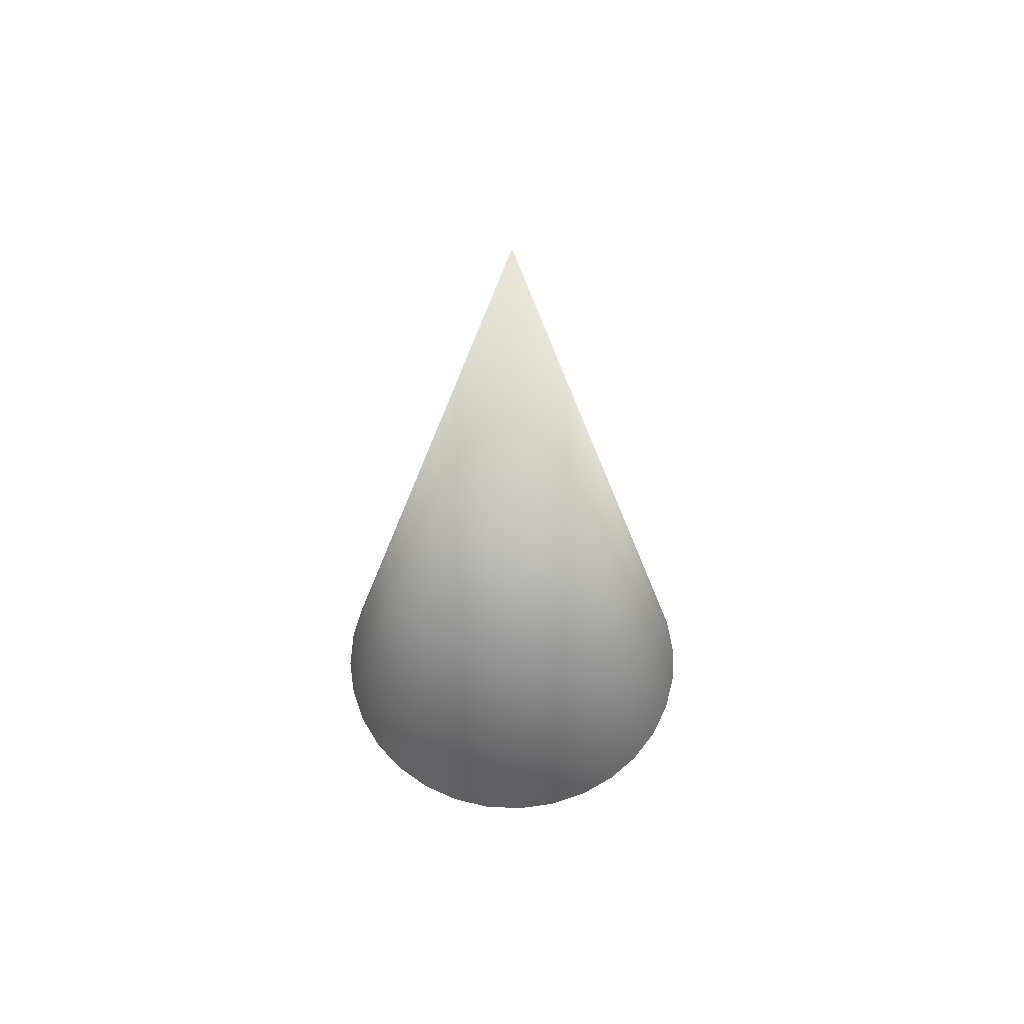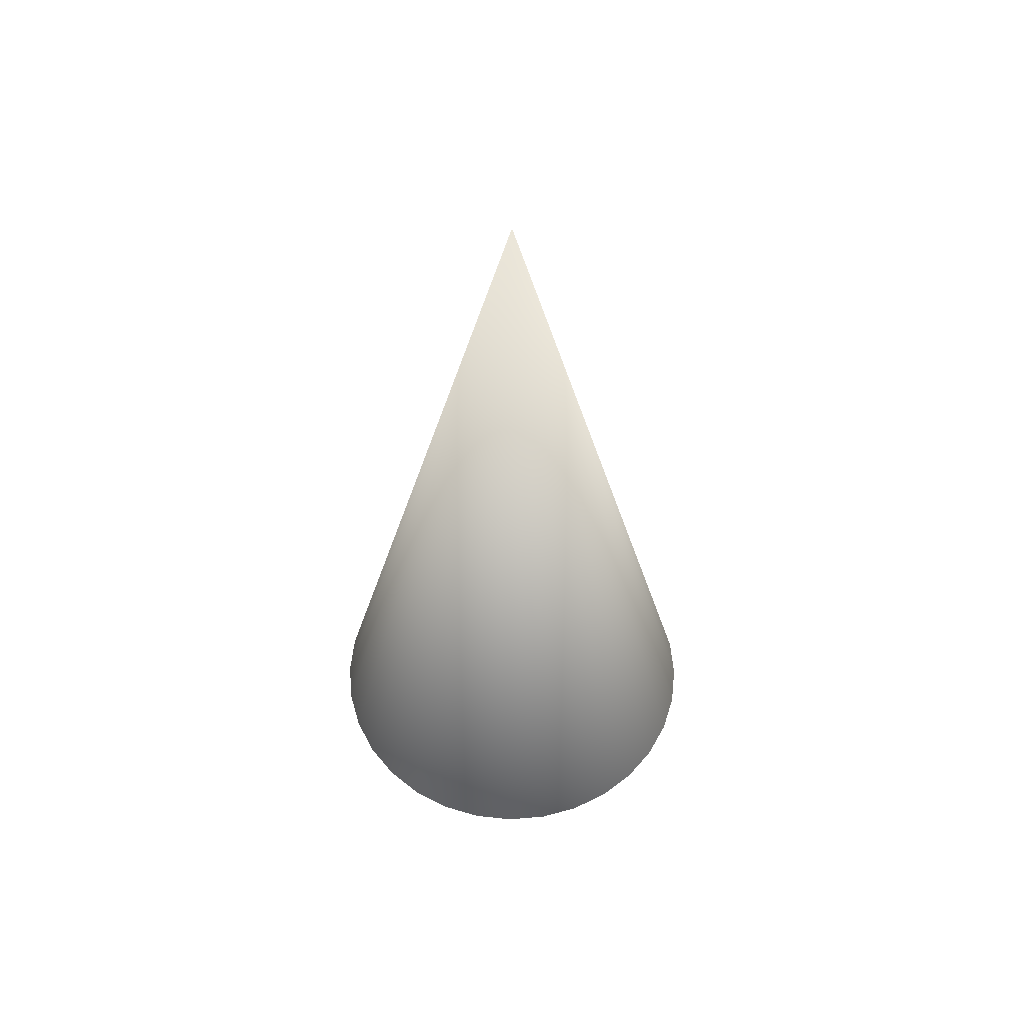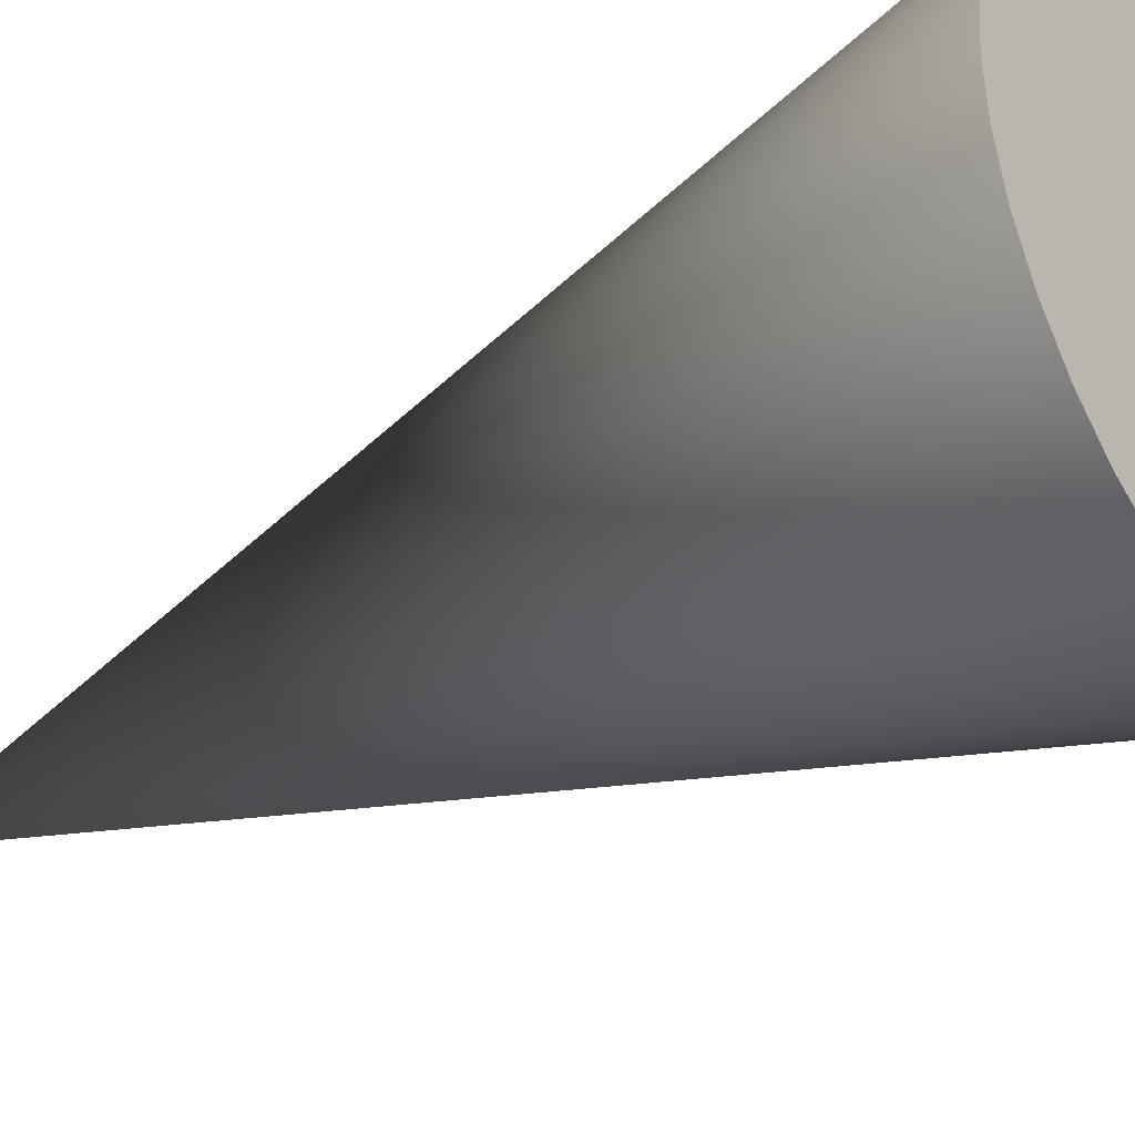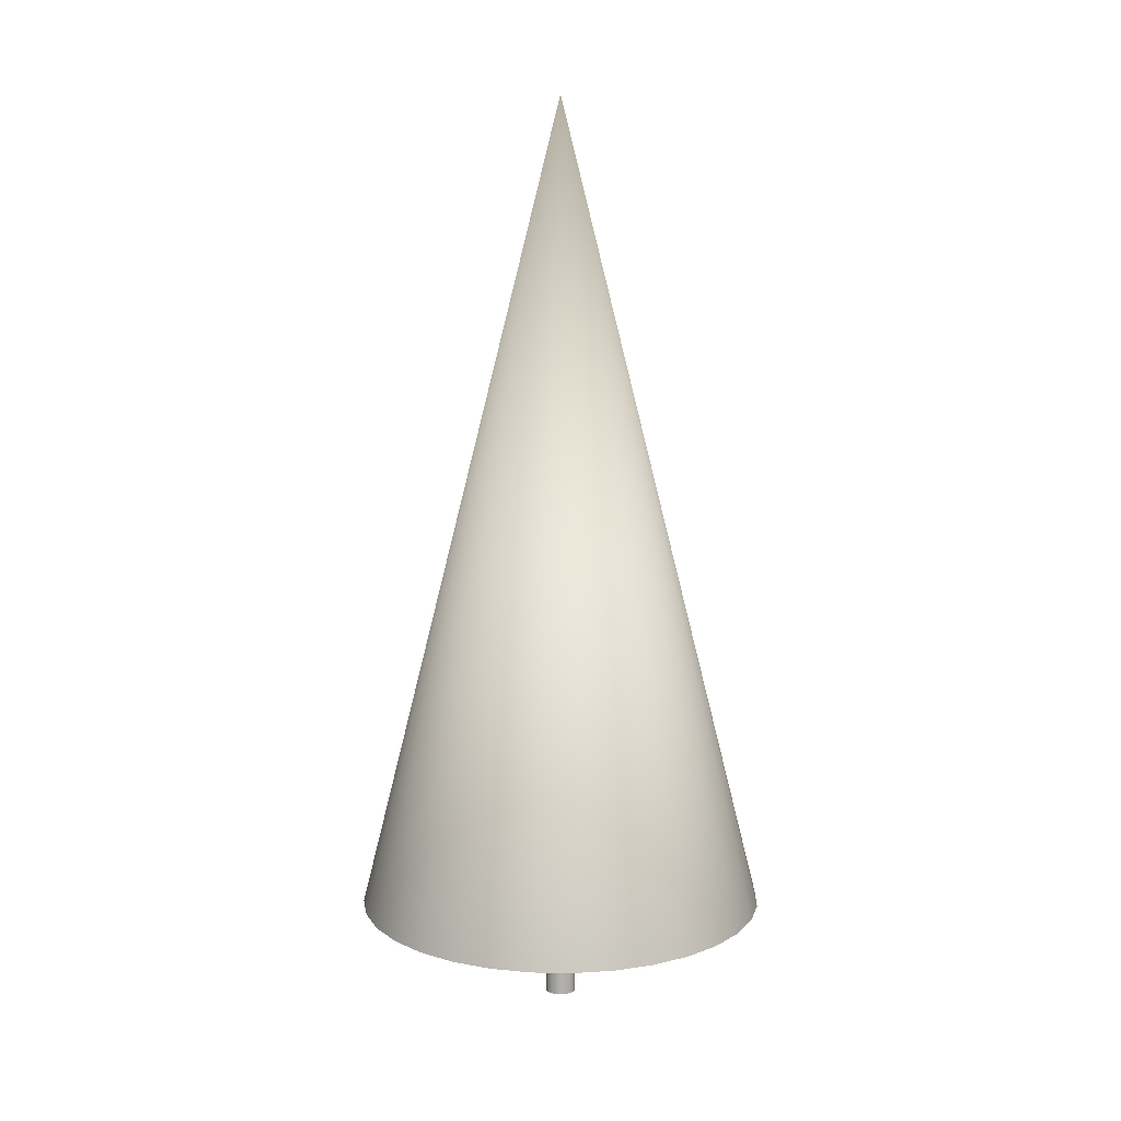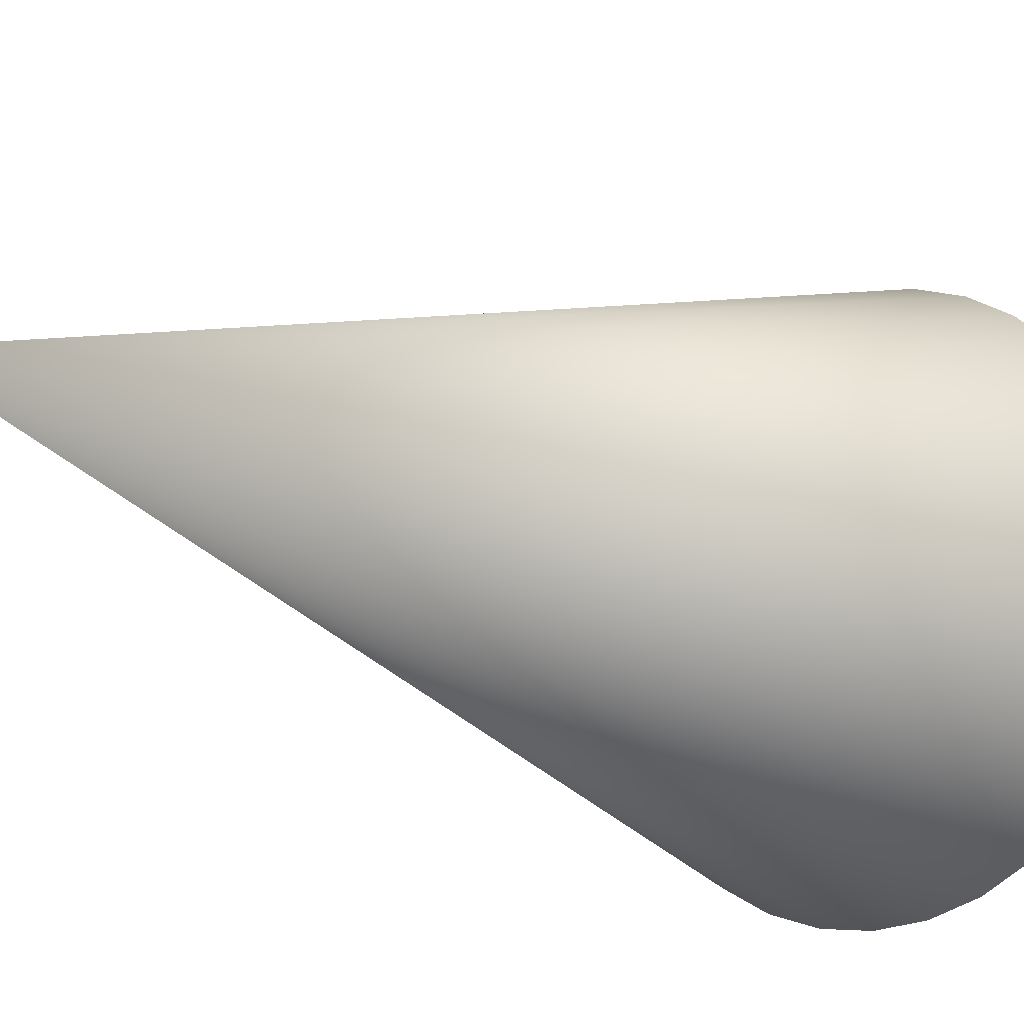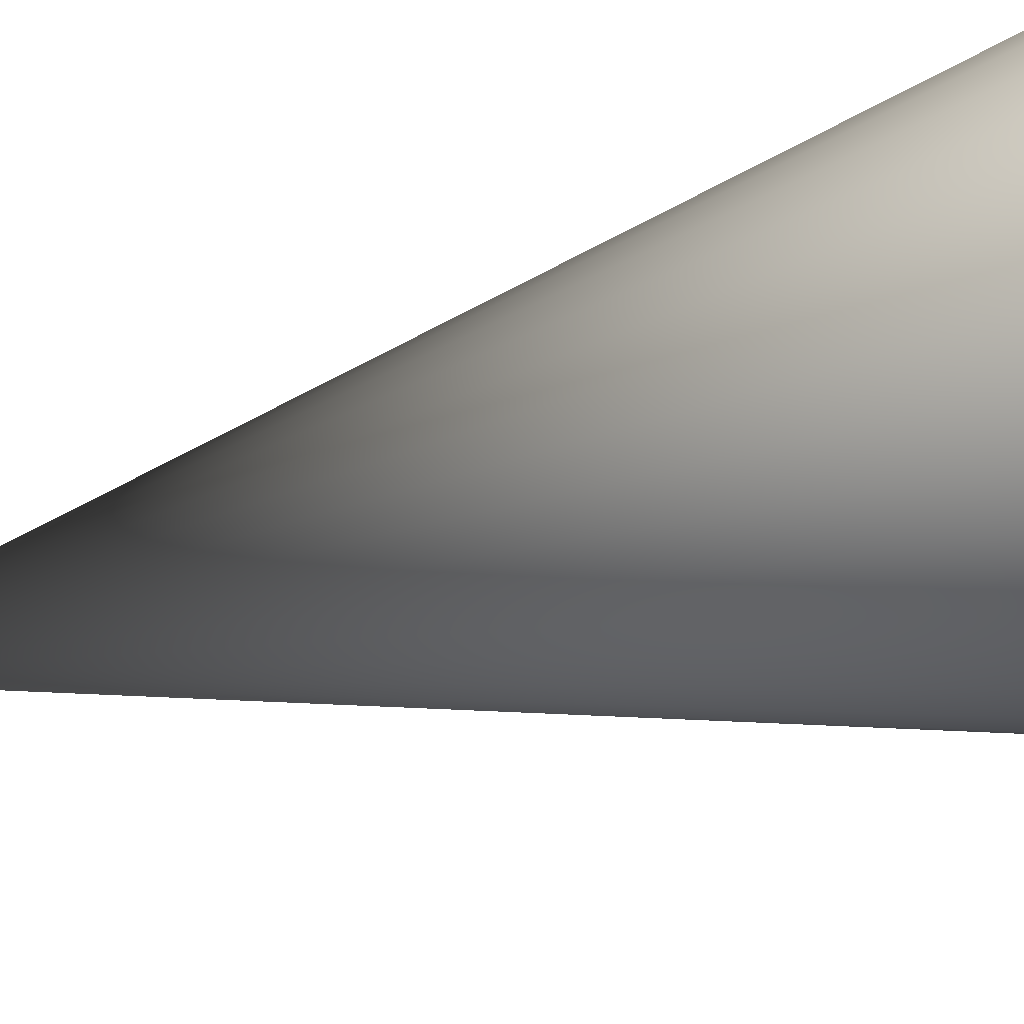
<metadata>
{"format":"obj","ext":"obj","renderer":"f3d","projection":"perspective","resolution":1024,"background":"white","views":[{"elev":59.1,"azim":-25.1,"up":"+Y"},{"elev":56.1,"azim":68.2,"up":"+Y"},{"elev":-36.8,"azim":-55.4,"up":"+Z"},{"elev":11.4,"azim":109.0,"up":"+Y"},{"elev":-12.3,"azim":-141.3,"up":"+Z"},{"elev":-57.0,"azim":-75.6,"up":"+Z"}]}
</metadata>
<code>
o Tree
v 0 0 -0.3
v 0 2 -0.3
v 0.05853 0 -0.2942
v 0.05853 2 -0.2942
v 0.1148 0 -0.2772
v 0.1148 2 -0.2772
v 0.1667 0 -0.2494
v 0.1667 2 -0.2494
v 0.2121 0 -0.2121
v 0.2121 2 -0.2121
v 0.2494 0 -0.1667
v 0.2494 2 -0.1667
v 0.2772 0 -0.1148
v 0.2772 2 -0.1148
v 0.2942 0 -0.05853
v 0.2942 2 -0.05853
v 0.3 0 0
v 0.3 2 0
v 0.2942 0 0.05853
v 0.2942 2 0.05853
v 0.2772 0 0.1148
v 0.2772 2 0.1148
v 0.2494 0 0.1667
v 0.2494 2 0.1667
v 0.2121 0 0.2121
v 0.2121 2 0.2121
v 0.1667 0 0.2494
v 0.1667 2 0.2494
v 0.1148 0 0.2772
v 0.1148 2 0.2772
v 0.05853 0 0.2942
v 0.05853 2 0.2942
v 0 0 0.3
v 0 2 0.3
v -0.05853 0 0.2942
v -0.05853 2 0.2942
v -0.1148 0 0.2772
v -0.1148 2 0.2772
v -0.1667 0 0.2494
v -0.1667 2 0.2494
v -0.2121 0 0.2121
v -0.2121 2 0.2121
v -0.2494 0 0.1667
v -0.2494 2 0.1667
v -0.2772 0 0.1148
v -0.2772 2 0.1148
v -0.2942 0 0.05853
v -0.2942 2 0.05853
v -0.3 0 0
v -0.3 2 0
v -0.2942 0 -0.05853
v -0.2942 2 -0.05853
v -0.2772 0 -0.1148
v -0.2772 2 -0.1148
v -0.2494 0 -0.1667
v -0.2494 2 -0.1667
v -0.2121 0 -0.2121
v -0.2121 2 -0.2121
v -0.1667 0 -0.2494
v -0.1667 2 -0.2494
v -0.1148 0 -0.2772
v -0.1148 2 -0.2772
v -0.05853 0 -0.2942
v -0.05853 2 -0.2942
v 0 2 -4
v 0.7804 2 -3.923
v 1.531 2 -3.696
v 2.222 2 -3.326
v 2.828 2 -2.828
v 3.326 2 -2.222
v 3.696 2 -1.531
v 3.923 2 -0.7804
v 4 2 0
v 3.923 2 0.7804
v 3.696 2 1.531
v 3.326 2 2.222
v 2.828 2 2.828
v 2.222 2 3.326
v 1.531 2 3.696
v 0.7804 2 3.923
v 0 2 4
v -0.7804 2 3.923
v -1.531 2 3.696
v -2.222 2 3.326
v -2.828 2 2.828
v -3.326 2 2.222
v -3.696 2 1.531
v -3.923 2 0.7804
v -4 2 0
v -3.923 2 -0.7804
v -3.696 2 -1.531
v -3.326 2 -2.222
v -2.828 2 -2.828
v -2.222 2 -3.326
v -1.531 2 -3.696
v -0.7804 2 -3.923
v 0 18 0
f 2 3 1
f 4 5 3
f 6 7 5
f 8 9 7
f 10 11 9
f 12 13 11
f 14 15 13
f 16 17 15
f 18 19 17
f 20 21 19
f 22 23 21
f 24 25 23
f 26 27 25
f 28 29 27
f 30 31 29
f 32 33 31
f 34 35 33
f 36 37 35
f 38 39 37
f 40 41 39
f 42 43 41
f 44 45 43
f 46 47 45
f 48 49 47
f 50 51 49
f 52 53 51
f 54 55 53
f 56 57 55
f 58 59 57
f 60 61 59
f 62 63 61
f 64 1 63
f 31 47 63
f 2 4 3
f 4 6 5
f 6 8 7
f 8 10 9
f 10 12 11
f 12 14 13
f 14 16 15
f 16 18 17
f 18 20 19
f 20 22 21
f 22 24 23
f 24 26 25
f 26 28 27
f 28 30 29
f 30 32 31
f 32 34 33
f 34 36 35
f 36 38 37
f 38 40 39
f 40 42 41
f 42 44 43
f 44 46 45
f 46 48 47
f 48 50 49
f 50 52 51
f 52 54 53
f 54 56 55
f 56 58 57
f 58 60 59
f 60 62 61
f 62 64 63
f 64 2 1
f 63 1 3
f 3 5 7
f 7 9 11
f 11 13 15
f 15 17 19
f 19 21 23
f 23 25 27
f 27 29 31
f 31 33 35
f 35 37 39
f 39 41 43
f 43 45 47
f 47 49 51
f 51 53 55
f 55 57 59
f 59 61 63
f 63 3 7
f 7 11 15
f 15 19 23
f 23 27 31
f 31 35 39
f 39 43 47
f 47 51 55
f 55 59 63
f 63 7 15
f 15 23 31
f 31 39 47
f 47 55 63
f 63 15 31
f 65 97 66
f 66 97 67
f 67 97 68
f 68 97 69
f 69 97 70
f 70 97 71
f 71 97 72
f 72 97 73
f 73 97 74
f 74 97 75
f 75 97 76
f 76 97 77
f 77 97 78
f 78 97 79
f 79 97 80
f 80 97 81
f 81 97 82
f 82 97 83
f 83 97 84
f 84 97 85
f 85 97 86
f 86 97 87
f 87 97 88
f 88 97 89
f 89 97 90
f 90 97 91
f 91 97 92
f 92 97 93
f 93 97 94
f 94 97 95
f 80 88 96
f 95 97 96
f 96 97 65
f 96 65 66
f 66 67 68
f 68 69 70
f 70 71 72
f 72 73 74
f 74 75 76
f 76 77 78
f 78 79 80
f 80 81 82
f 82 83 84
f 84 85 86
f 86 87 88
f 88 89 90
f 90 91 92
f 92 93 94
f 94 95 96
f 96 66 68
f 68 70 72
f 72 74 76
f 76 78 80
f 80 82 84
f 84 86 88
f 88 90 92
f 92 94 96
f 96 68 72
f 72 76 80
f 80 84 88
f 88 92 96
f 96 72 80

</code>
